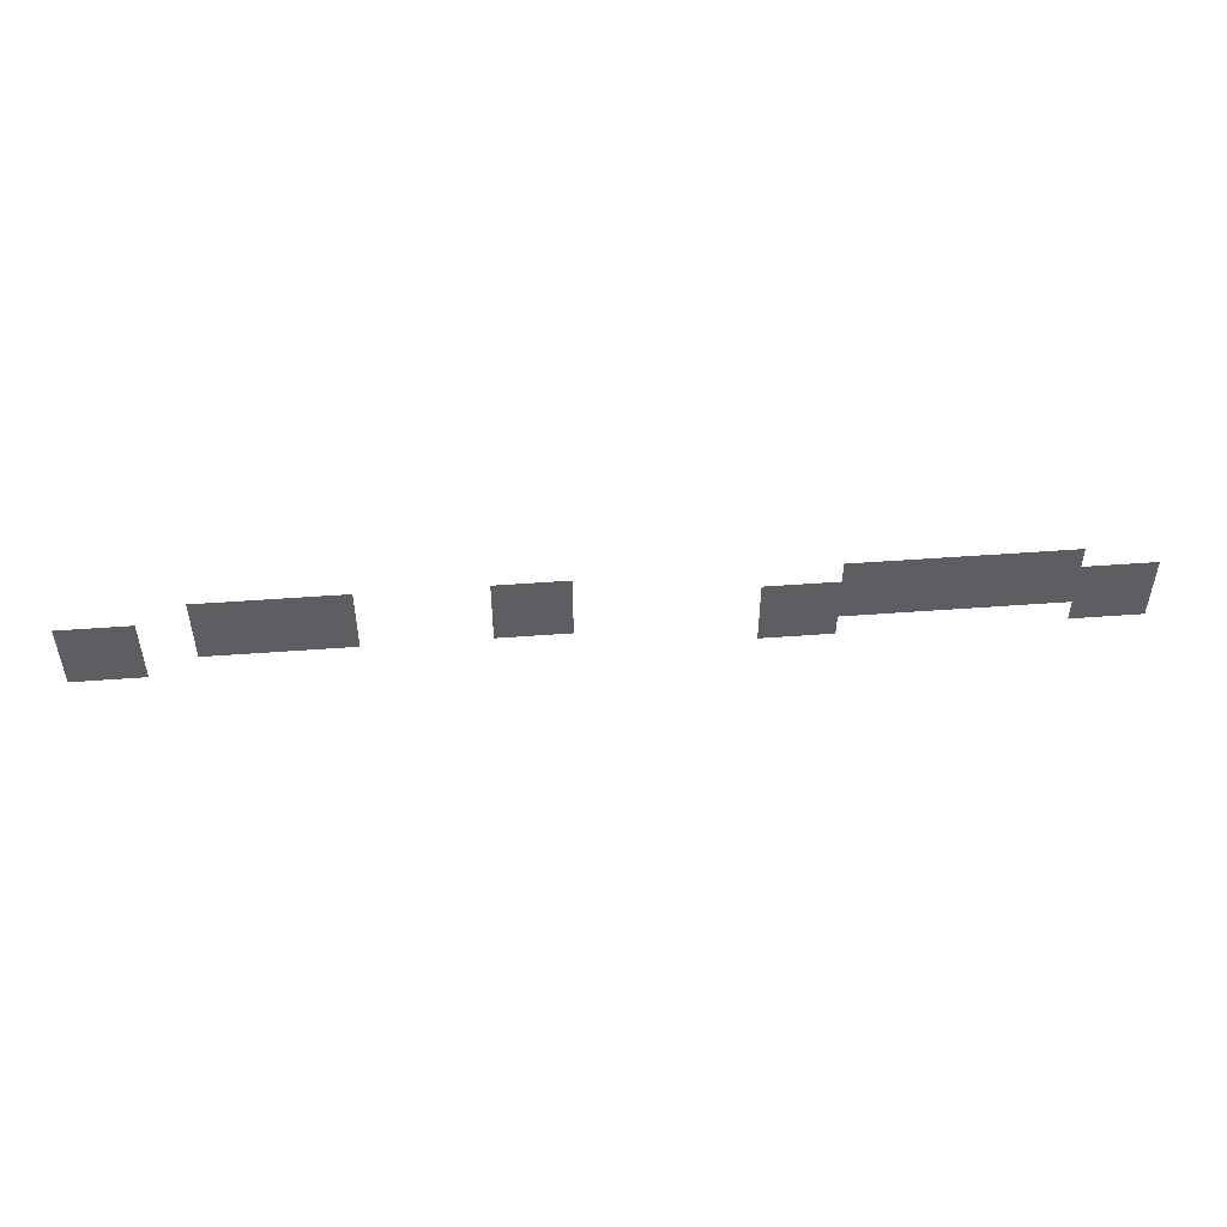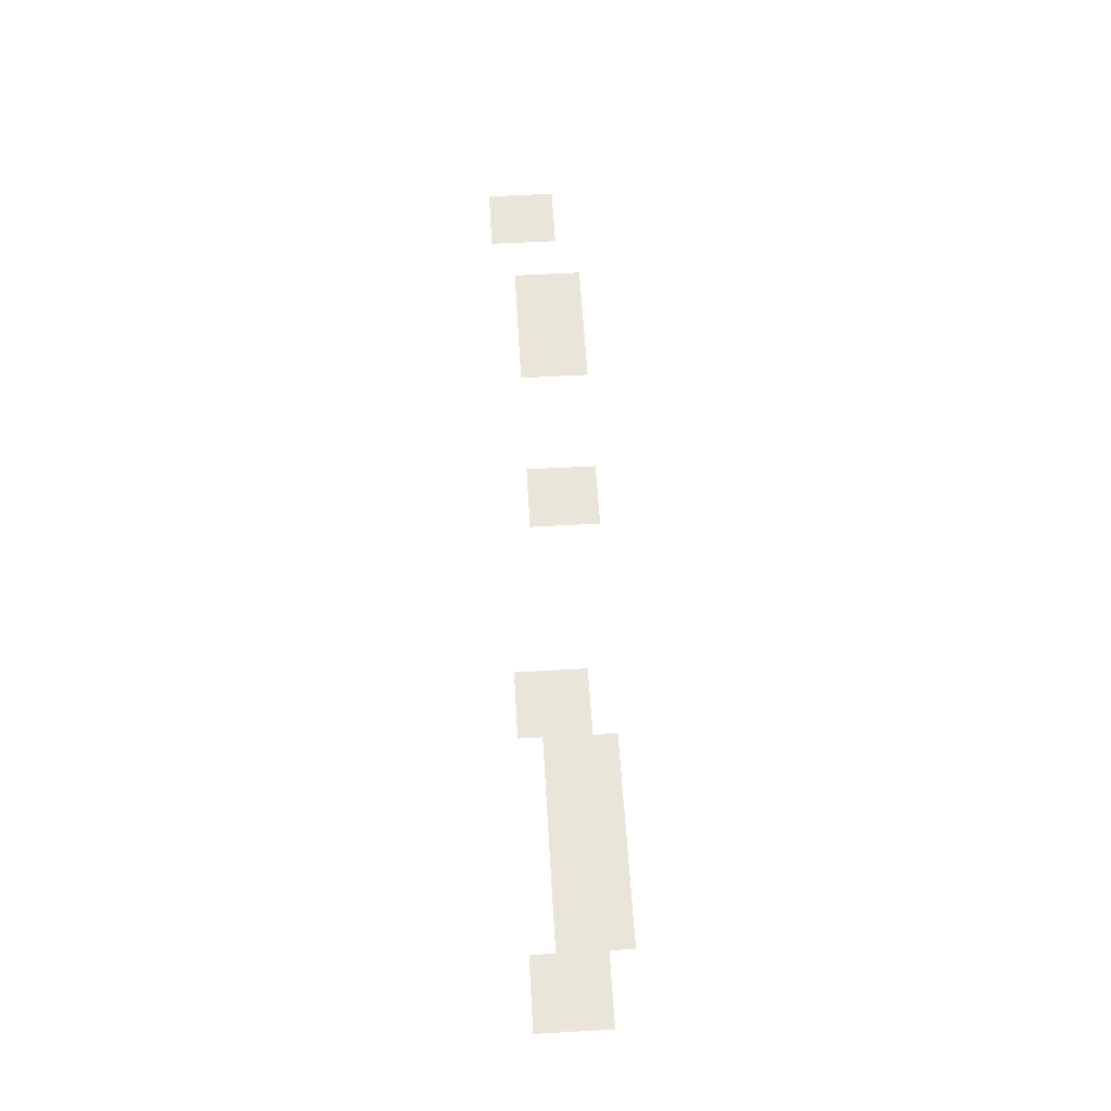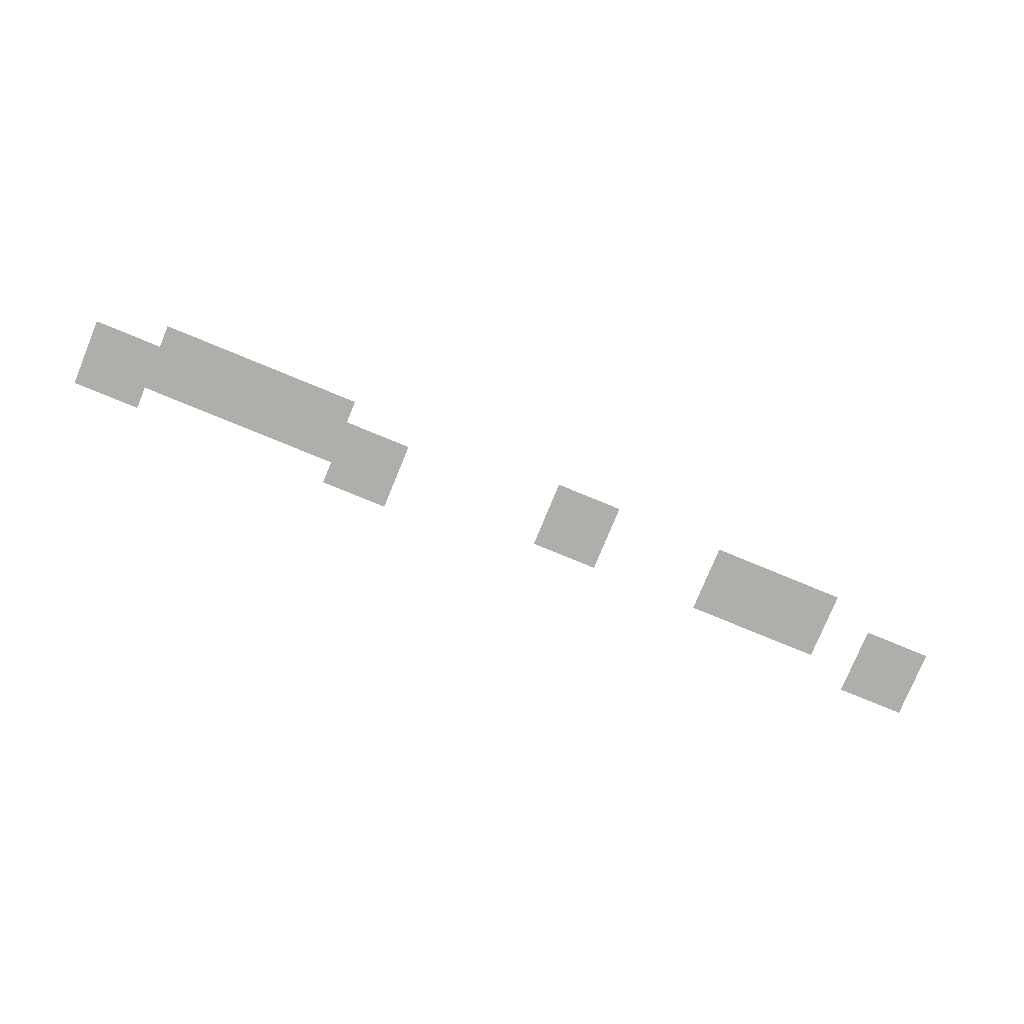
<metadata>
{"format":"obj","ext":"obj","renderer":"f3d","projection":"perspective","resolution":1024,"background":"white","views":[{"elev":49.7,"azim":-4.7,"up":"+Y"},{"elev":57.8,"azim":86.7,"up":"+Z"},{"elev":-77.6,"azim":157.6,"up":"+Z"}]}
</metadata>
<code>
v -9600 -28800 0
v -12800 -28800 0
v -12800 -25600 0
v -9600 -25600 0
v -12800 -28800 0
v -16000 -28800 0
v -16000 -25600 0
v -12800 -25600 0
v -16000 -28800 0
v -19200 -28800 0
v -19200 -25600 0
v -16000 -25600 0
v -19200 -28800 0
v -22400 -28800 0
v -22400 -25600 0
v -19200 -25600 0
v -22400 -28800 0
v -25600 -28800 0
v -25600 -25600 0
v -22400 -25600 0
v -25600 -28800 0
v -28800 -28800 0
v -28800 -25600 0
v -25600 -25600 0
v -28800 -28800 0
v -32000 -28800 0
v -32000 -25600 0
v -28800 -25600 0
v -32000 -28800 0
v -35200 -28800 0
v -35200 -25600 0
v -32000 -25600 0
v -35200 -28800 0
v -38400 -28800 0
v -38400 -25600 0
v -35200 -25600 0
v -70400 -28800 0
v -73600 -28800 0
v -73600 -25600 0
v -70400 -25600 0
v -73600 -28800 0
v -76800 -28800 0
v -76800 -25600 0
v -73600 -25600 0
v -76800 -28800 0
v -80000 -28800 0
v -80000 -25600 0
v -76800 -25600 0
v -96000 -28800 0
v -99200 -28800 0
v -99200 -25600 0
v -96000 -25600 0
v -99200 -28800 0
v -102400 -28800 0
v -102400 -25600 0
v -99200 -25600 0
v -102400 -28800 0
v -105600 -28800 0
v -105600 -25600 0
v -102400 -25600 0
v -105600 -28800 0
v -108800 -28800 0
v -108800 -25600 0
v -105600 -25600 0
v -108800 -28800 0
v -112000 -28800 0
v -112000 -25600 0
v -108800 -25600 0
v -112000 -28800 0
v -115200 -28800 0
v -115200 -25600 0
v -112000 -25600 0
v 0 -32000 0
v -3200 -32000 0
v -3200 -28800 0
v 0 -28800 0
v -3200 -32000 0
v -6400 -32000 0
v -6400 -28800 0
v -3200 -28800 0
v -6400 -32000 0
v -9600 -32000 0
v -9600 -28800 0
v -6400 -28800 0
v -9600 -32000 0
v -12800 -32000 0
v -12800 -28800 0
v -9600 -28800 0
v -12800 -32000 0
v -16000 -32000 0
v -16000 -28800 0
v -12800 -28800 0
v -16000 -32000 0
v -19200 -32000 0
v -19200 -28800 0
v -16000 -28800 0
v -19200 -32000 0
v -22400 -32000 0
v -22400 -28800 0
v -19200 -28800 0
v -22400 -32000 0
v -25600 -32000 0
v -25600 -28800 0
v -22400 -28800 0
v -25600 -32000 0
v -28800 -32000 0
v -28800 -28800 0
v -25600 -28800 0
v -28800 -32000 0
v -32000 -32000 0
v -32000 -28800 0
v -28800 -28800 0
v -32000 -32000 0
v -35200 -32000 0
v -35200 -28800 0
v -32000 -28800 0
v -35200 -32000 0
v -38400 -32000 0
v -38400 -28800 0
v -35200 -28800 0
v -38400 -32000 0
v -41600 -32000 0
v -41600 -28800 0
v -38400 -28800 0
v -41600 -32000 0
v -44800 -32000 0
v -44800 -28800 0
v -41600 -28800 0
v -44800 -32000 0
v -48000 -32000 0
v -48000 -28800 0
v -44800 -28800 0
v -70400 -32000 0
v -73600 -32000 0
v -73600 -28800 0
v -70400 -28800 0
v -73600 -32000 0
v -76800 -32000 0
v -76800 -28800 0
v -73600 -28800 0
v -76800 -32000 0
v -80000 -32000 0
v -80000 -28800 0
v -76800 -28800 0
v -96000 -32000 0
v -99200 -32000 0
v -99200 -28800 0
v -96000 -28800 0
v -99200 -32000 0
v -102400 -32000 0
v -102400 -28800 0
v -99200 -28800 0
v -102400 -32000 0
v -105600 -32000 0
v -105600 -28800 0
v -102400 -28800 0
v -105600 -32000 0
v -108800 -32000 0
v -108800 -28800 0
v -105600 -28800 0
v -108800 -32000 0
v -112000 -32000 0
v -112000 -28800 0
v -108800 -28800 0
v -112000 -32000 0
v -115200 -32000 0
v -115200 -28800 0
v -112000 -28800 0
v -121600 -32000 0
v -124800 -32000 0
v -124800 -28800 0
v -121600 -28800 0
v -124800 -32000 0
v -128000 -32000 0
v -128000 -28800 0
v -124800 -28800 0
v -128000 -32000 0
v -131200 -32000 0
v -131200 -28800 0
v -128000 -28800 0
v 0 -35200 0
v -3200 -35200 0
v -3200 -32000 0
v 0 -32000 0
v -3200 -35200 0
v -6400 -35200 0
v -6400 -32000 0
v -3200 -32000 0
v -6400 -35200 0
v -9600 -35200 0
v -9600 -32000 0
v -6400 -32000 0
v -9600 -35200 0
v -12800 -35200 0
v -12800 -32000 0
v -9600 -32000 0
v -12800 -35200 0
v -16000 -35200 0
v -16000 -32000 0
v -12800 -32000 0
v -16000 -35200 0
v -19200 -35200 0
v -19200 -32000 0
v -16000 -32000 0
v -19200 -35200 0
v -22400 -35200 0
v -22400 -32000 0
v -19200 -32000 0
v -22400 -35200 0
v -25600 -35200 0
v -25600 -32000 0
v -22400 -32000 0
v -25600 -35200 0
v -28800 -35200 0
v -28800 -32000 0
v -25600 -32000 0
v -28800 -35200 0
v -32000 -35200 0
v -32000 -32000 0
v -28800 -32000 0
v -32000 -35200 0
v -35200 -35200 0
v -35200 -32000 0
v -32000 -32000 0
v -35200 -35200 0
v -38400 -35200 0
v -38400 -32000 0
v -35200 -32000 0
v -38400 -35200 0
v -41600 -35200 0
v -41600 -32000 0
v -38400 -32000 0
v -41600 -35200 0
v -44800 -35200 0
v -44800 -32000 0
v -41600 -32000 0
v -44800 -35200 0
v -48000 -35200 0
v -48000 -32000 0
v -44800 -32000 0
v -70400 -35200 0
v -73600 -35200 0
v -73600 -32000 0
v -70400 -32000 0
v -73600 -35200 0
v -76800 -35200 0
v -76800 -32000 0
v -73600 -32000 0
v -76800 -35200 0
v -80000 -35200 0
v -80000 -32000 0
v -76800 -32000 0
v -96000 -35200 0
v -99200 -35200 0
v -99200 -32000 0
v -96000 -32000 0
v -99200 -35200 0
v -102400 -35200 0
v -102400 -32000 0
v -99200 -32000 0
v -102400 -35200 0
v -105600 -35200 0
v -105600 -32000 0
v -102400 -32000 0
v -105600 -35200 0
v -108800 -35200 0
v -108800 -32000 0
v -105600 -32000 0
v -108800 -35200 0
v -112000 -35200 0
v -112000 -32000 0
v -108800 -32000 0
v -112000 -35200 0
v -115200 -35200 0
v -115200 -32000 0
v -112000 -32000 0
v -121600 -35200 0
v -124800 -35200 0
v -124800 -32000 0
v -121600 -32000 0
v -124800 -35200 0
v -128000 -35200 0
v -128000 -32000 0
v -124800 -32000 0
v -128000 -35200 0
v -131200 -35200 0
v -131200 -32000 0
v -128000 -32000 0
v 0 -38400 0
v -3200 -38400 0
v -3200 -35200 0
v 0 -35200 0
v -3200 -38400 0
v -6400 -38400 0
v -6400 -35200 0
v -3200 -35200 0
v -6400 -38400 0
v -9600 -38400 0
v -9600 -35200 0
v -6400 -35200 0
v -38400 -38400 0
v -41600 -38400 0
v -41600 -35200 0
v -38400 -35200 0
v -41600 -38400 0
v -44800 -38400 0
v -44800 -35200 0
v -41600 -35200 0
v -44800 -38400 0
v -48000 -38400 0
v -48000 -35200 0
v -44800 -35200 0
v -121600 -38400 0
v -124800 -38400 0
v -124800 -35200 0
v -121600 -35200 0
v -124800 -38400 0
v -128000 -38400 0
v -128000 -35200 0
v -124800 -35200 0
v -128000 -38400 0
v -131200 -38400 0
v -131200 -35200 0
v -128000 -35200 0
g CoinCollecteMap2_mesh_0051
f 1 2 3 4
f 5 6 7 8
f 9 10 11 12
f 13 14 15 16
f 17 18 19 20
f 21 22 23 24
f 25 26 27 28
f 29 30 31 32
f 33 34 35 36
f 37 38 39 40
f 41 42 43 44
f 45 46 47 48
f 49 50 51 52
f 53 54 55 56
f 57 58 59 60
f 61 62 63 64
f 65 66 67 68
f 69 70 71 72
f 73 74 75 76
f 77 78 79 80
f 81 82 83 84
f 85 86 87 88
f 89 90 91 92
f 93 94 95 96
f 97 98 99 100
f 101 102 103 104
f 105 106 107 108
f 109 110 111 112
f 113 114 115 116
f 117 118 119 120
f 121 122 123 124
f 125 126 127 128
f 129 130 131 132
f 133 134 135 136
f 137 138 139 140
f 141 142 143 144
f 145 146 147 148
f 149 150 151 152
f 153 154 155 156
f 157 158 159 160
f 161 162 163 164
f 165 166 167 168
f 169 170 171 172
f 173 174 175 176
f 177 178 179 180
f 181 182 183 184
f 185 186 187 188
f 189 190 191 192
f 193 194 195 196
f 197 198 199 200
f 201 202 203 204
f 205 206 207 208
f 209 210 211 212
f 213 214 215 216
f 217 218 219 220
f 221 222 223 224
f 225 226 227 228
f 229 230 231 232
f 233 234 235 236
f 237 238 239 240
f 241 242 243 244
f 245 246 247 248
f 249 250 251 252
f 253 254 255 256
f 257 258 259 260
f 261 262 263 264
f 265 266 267 268
f 269 270 271 272
f 273 274 275 276
f 277 278 279 280
f 281 282 283 284
f 285 286 287 288
f 289 290 291 292
f 293 294 295 296
f 297 298 299 300
f 301 302 303 304
f 305 306 307 308
f 309 310 311 312
f 313 314 315 316
f 317 318 319 320
f 321 322 323 324

</code>
